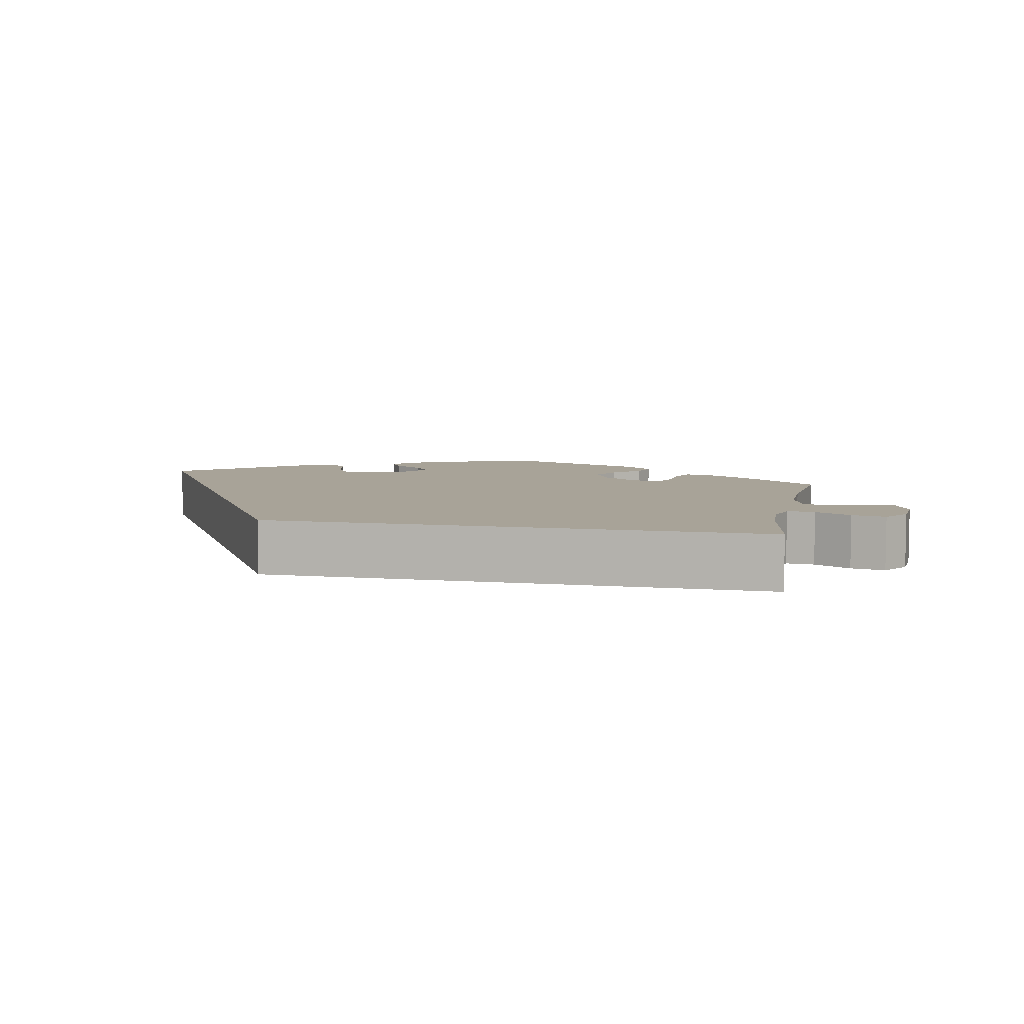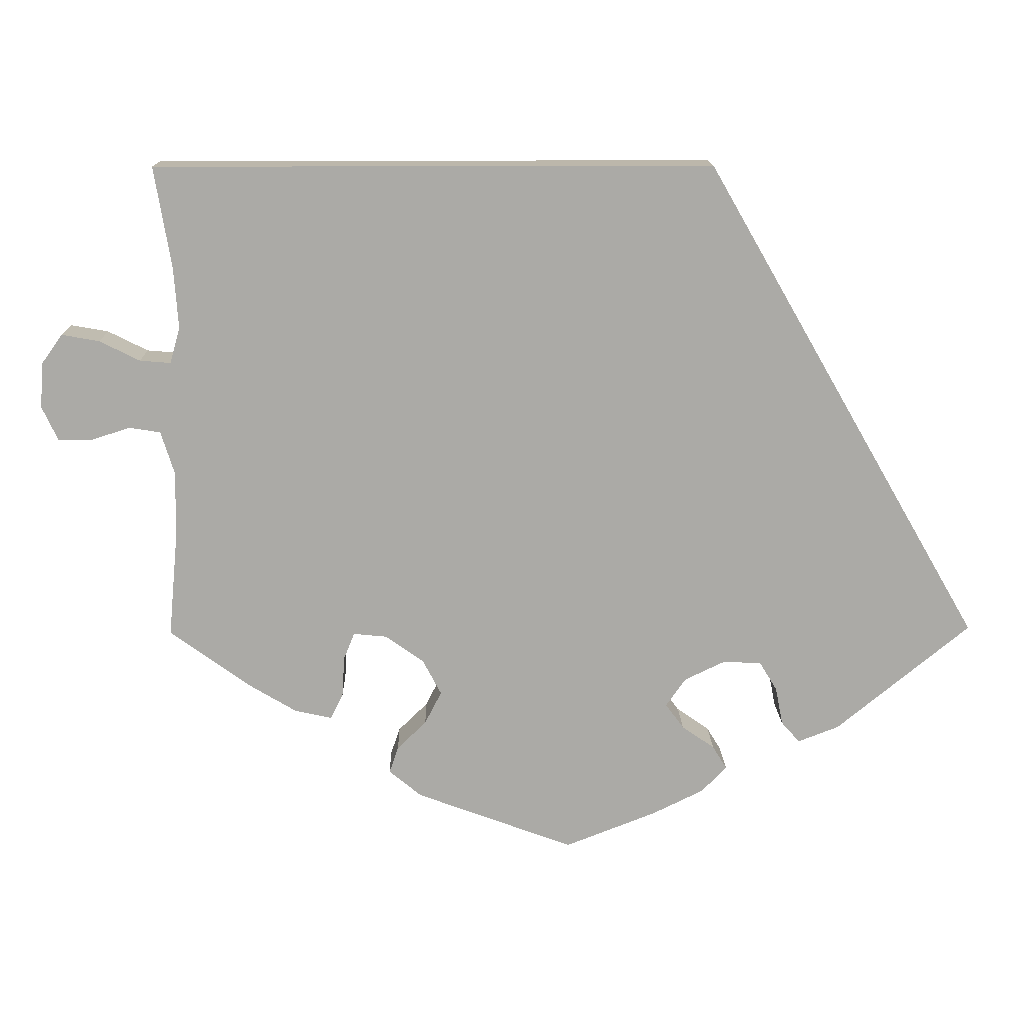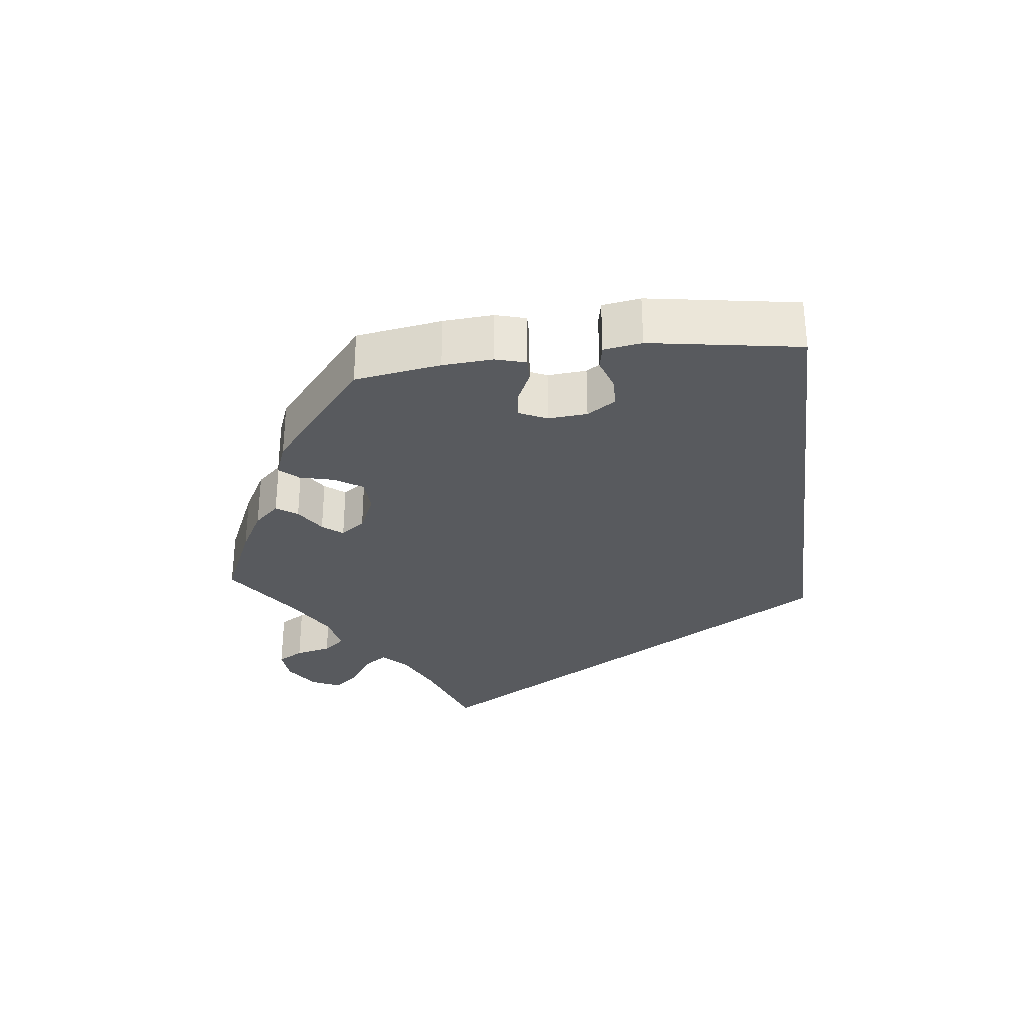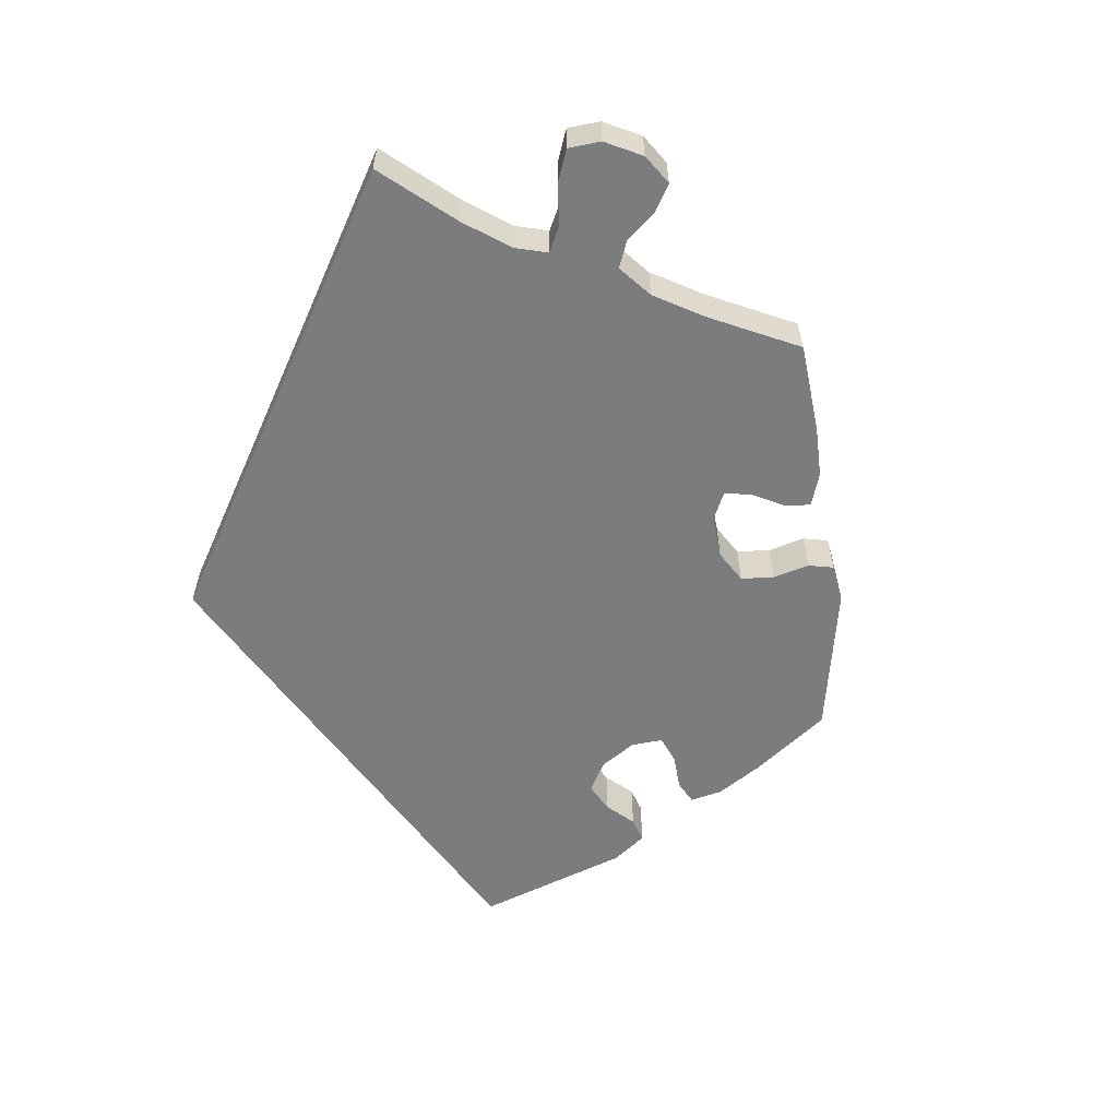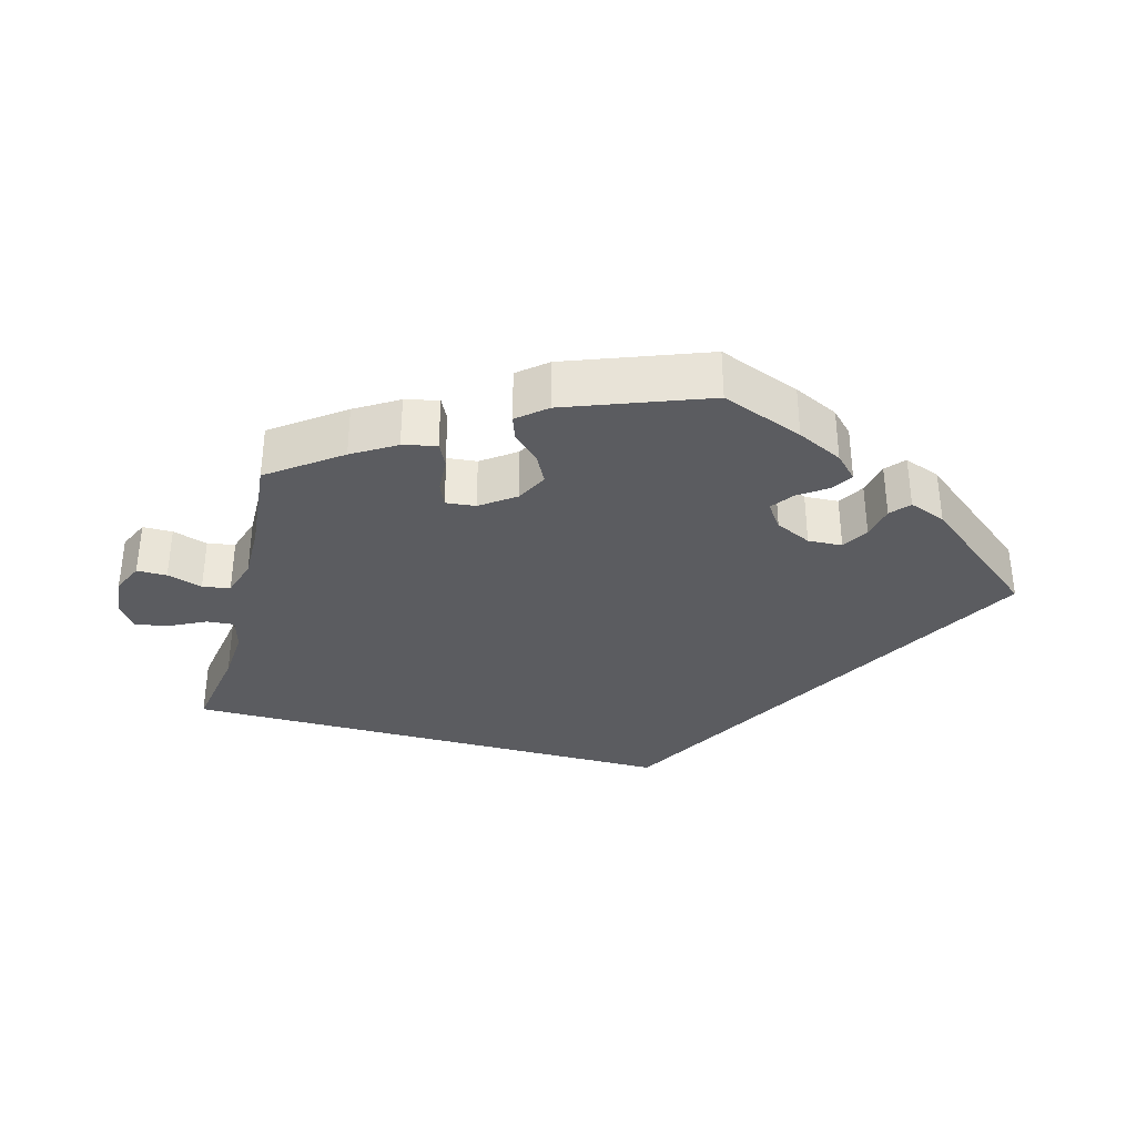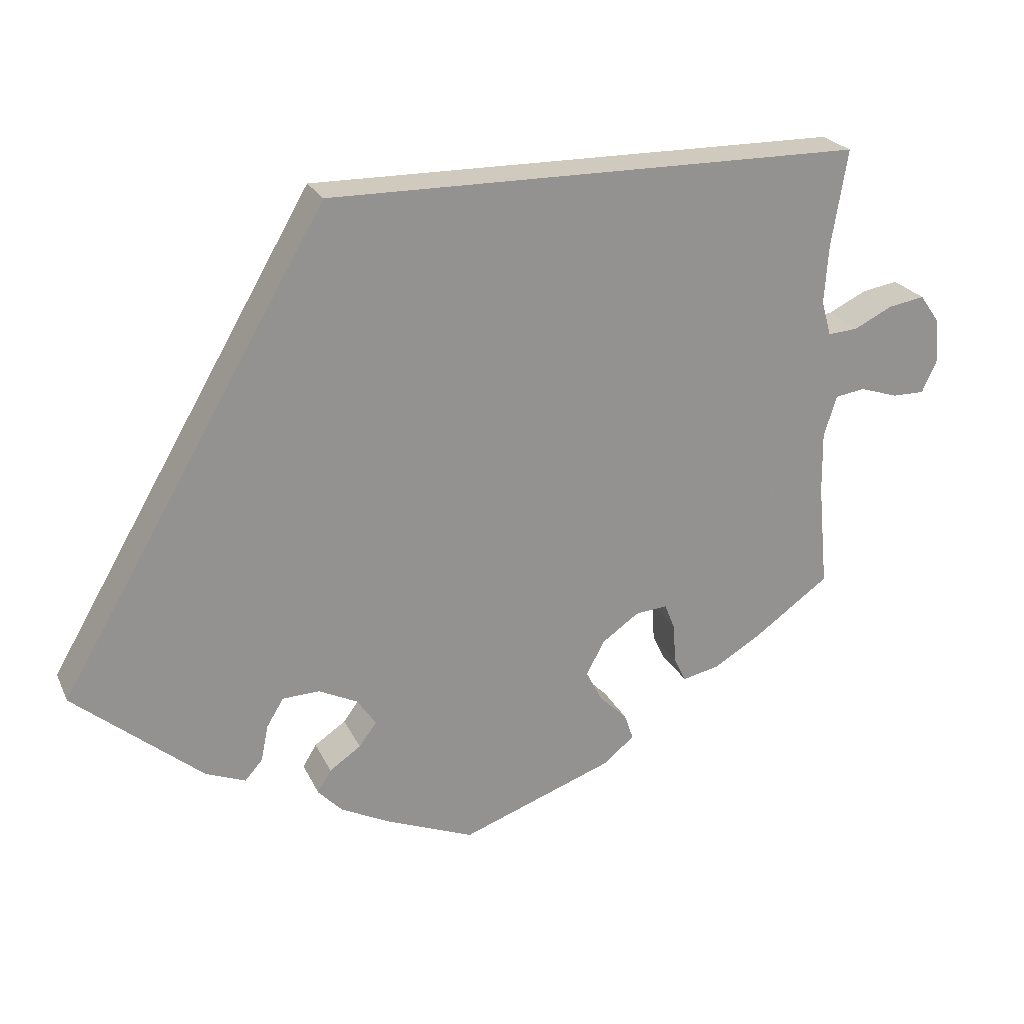
<metadata>
{"format":"obj","ext":"obj","renderer":"f3d","projection":"perspective","resolution":1024,"background":"white","views":[{"elev":6.9,"azim":12.0,"up":"+Y"},{"elev":14.3,"azim":178.8,"up":"+Z"},{"elev":-31.0,"azim":-143.0,"up":"+Y"},{"elev":-58.6,"azim":66.0,"up":"+Y"},{"elev":-34.5,"azim":165.0,"up":"+Y"},{"elev":23.0,"azim":-20.1,"up":"+Z"}]}
</metadata>
<code>
v 0.5 0.07 0.289
v 0.48 0.07 0.168
v 0.475 0.07 0.096
v 0.487 0.07 0.053
v 0.524 0.07 0.056
v 0.572 0.07 0.08
v 0.617 0.07 0.088
v 0.642 0.07 0.053
v 0.646 0.07 -0.001
v 0.627 0.07 -0.042
v 0.587 0.07 -0.042
v 0.54 0.07 -0.027
v 0.503 0.07 -0.033
v 0.487 0.07 -0.084
v 0.488 0.07 -0.16
v 0.5 0.07 -0.289
v 0.405 0.07 -0.358
v 0.347 0.07 -0.393
v 0.302 0.07 -0.403
v 0.287 0.07 -0.372
v 0.284 0.07 -0.324
v 0.271 0.07 -0.292
v 0.231 0.07 -0.296
v 0.185 0.07 -0.329
v 0.163 0.07 -0.371
v 0.183 0.07 -0.41
v 0.218 0.07 -0.444
v 0.229 0.07 -0.476
v 0.19 0.07 -0.508
v 0.001 0.07 -0.578
v -0.109 0.07 -0.535
v -0.17 0.07 -0.505
v -0.2 0.07 -0.474
v -0.183 0.07 -0.446
v -0.144 0.07 -0.419
v -0.122 0.07 -0.389
v -0.146 0.07 -0.355
v -0.194 0.07 -0.332
v -0.24 0.07 -0.334
v -0.261 0.07 -0.369
v -0.27 0.07 -0.414
v -0.292 0.07 -0.439
v -0.341 0.07 -0.42
v -0.501 0.07 -0.289
v -0.167 0.07 0.289
v 0.5 0 0.289
v 0.48 0 0.168
v 0.475 0 0.096
v 0.487 0 0.053
v 0.524 0 0.056
v 0.572 0 0.08
v 0.617 0 0.088
v 0.642 0 0.053
v 0.646 0 -0.001
v 0.627 0 -0.042
v 0.587 0 -0.042
v 0.54 0 -0.027
v 0.503 0 -0.033
v 0.487 0 -0.084
v 0.488 0 -0.16
v 0.5 0 -0.289
v 0.405 0 -0.358
v 0.347 0 -0.393
v 0.302 0 -0.403
v 0.287 0 -0.372
v 0.284 0 -0.324
v 0.271 0 -0.292
v 0.231 0 -0.296
v 0.185 0 -0.329
v 0.163 0 -0.371
v 0.183 0 -0.41
v 0.218 0 -0.444
v 0.229 0 -0.476
v 0.19 0 -0.508
v 0.001 0 -0.578
v -0.109 0 -0.535
v -0.17 0 -0.505
v -0.2 0 -0.474
v -0.183 0 -0.446
v -0.144 0 -0.419
v -0.122 0 -0.389
v -0.146 0 -0.355
v -0.194 0 -0.332
v -0.24 0 -0.334
v -0.261 0 -0.369
v -0.27 0 -0.414
v -0.292 0 -0.439
v -0.341 0 -0.42
v -0.501 0 -0.289
v -0.167 0 0.289
f 44 45 1 2
f 40 41 42 43
f 39 40 43 44
f 38 39 44 2
f 32 33 34 35
f 32 35 36
f 31 32 36
f 30 31 36
f 29 30 36
f 26 27 28 29
f 25 26 29 36
f 24 25 36 37
f 18 19 20 21
f 18 21 22
f 15 16 17 18
f 14 15 18 22
f 13 14 22 23
f 9 10 11 12
f 9 12 13
f 8 9 13
f 5 6 7 8
f 4 5 8 13
f 3 4 13 23
f 23 24 37 38
f 2 3 23 38
f 47 46 90 89
f 88 87 86 85
f 89 88 85 84
f 47 89 84 83
f 80 79 78 77
f 81 80 77
f 81 77 76
f 81 76 75
f 81 75 74
f 74 73 72 71
f 81 74 71 70
f 82 81 70 69
f 66 65 64 63
f 67 66 63
f 63 62 61 60
f 67 63 60 59
f 68 67 59 58
f 57 56 55 54
f 58 57 54
f 58 54 53
f 53 52 51 50
f 58 53 50 49
f 68 58 49 48
f 83 82 69 68
f 83 68 48 47
f 1 46 47 2
f 2 47 48 3
f 3 48 49 4
f 4 49 50 5
f 5 50 51 6
f 6 51 52 7
f 7 52 53 8
f 8 53 54 9
f 9 54 55 10
f 10 55 56 11
f 11 56 57 12
f 12 57 58 13
f 13 58 59 14
f 14 59 60 15
f 15 60 61 16
f 16 61 62 17
f 17 62 63 18
f 18 63 64 19
f 19 64 65 20
f 20 65 66 21
f 21 66 67 22
f 22 67 68 23
f 23 68 69 24
f 24 69 70 25
f 25 70 71 26
f 26 71 72 27
f 27 72 73 28
f 28 73 74 29
f 29 74 75 30
f 30 75 76 31
f 31 76 77 32
f 32 77 78 33
f 33 78 79 34
f 34 79 80 35
f 35 80 81 36
f 36 81 82 37
f 37 82 83 38
f 38 83 84 39
f 39 84 85 40
f 40 85 86 41
f 41 86 87 42
f 42 87 88 43
f 43 88 89 44
f 44 89 90 45
f 45 90 46 1

</code>
